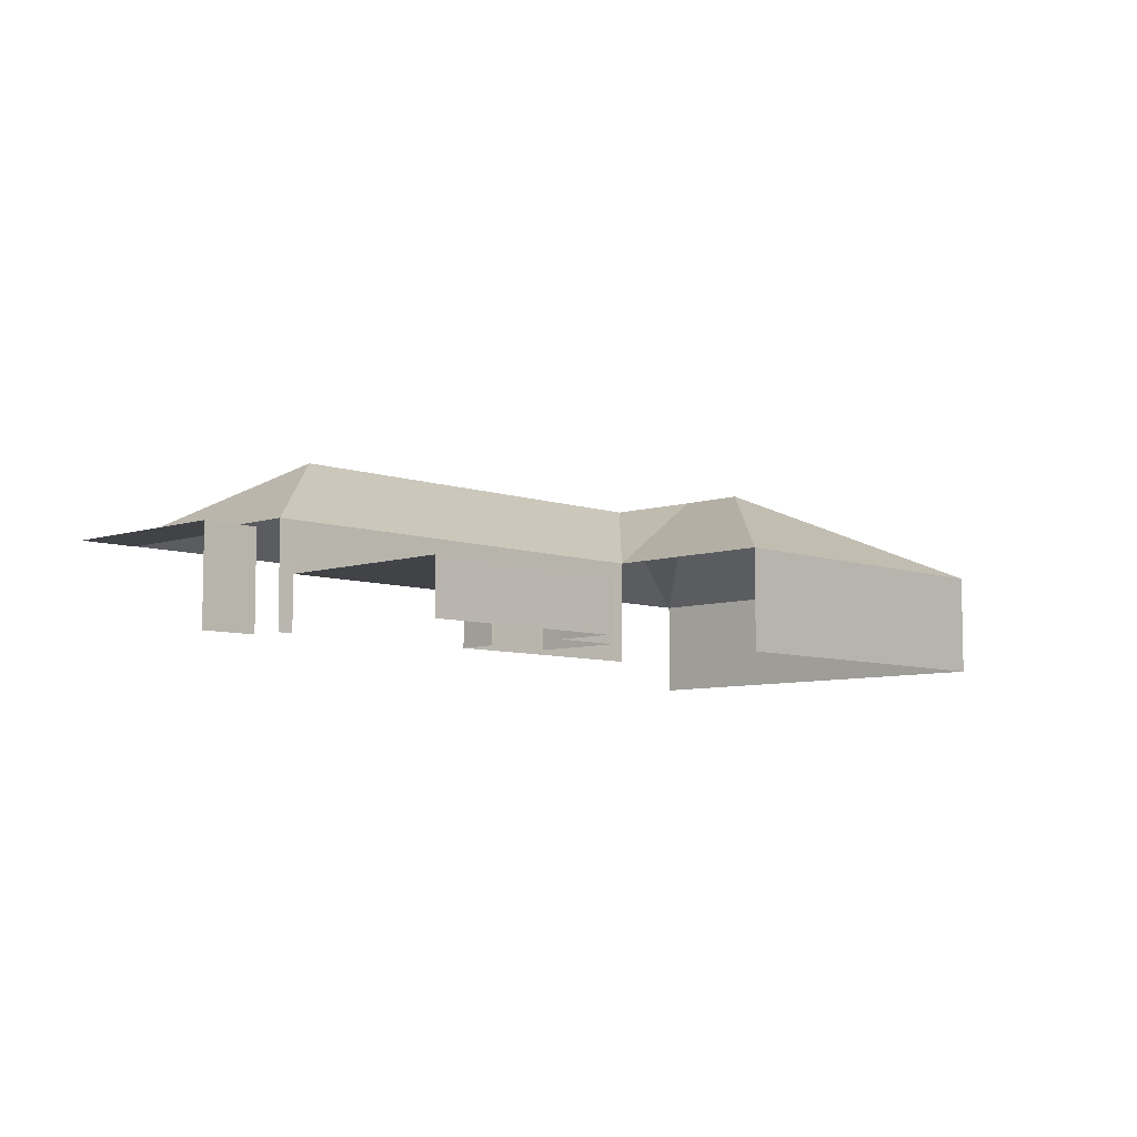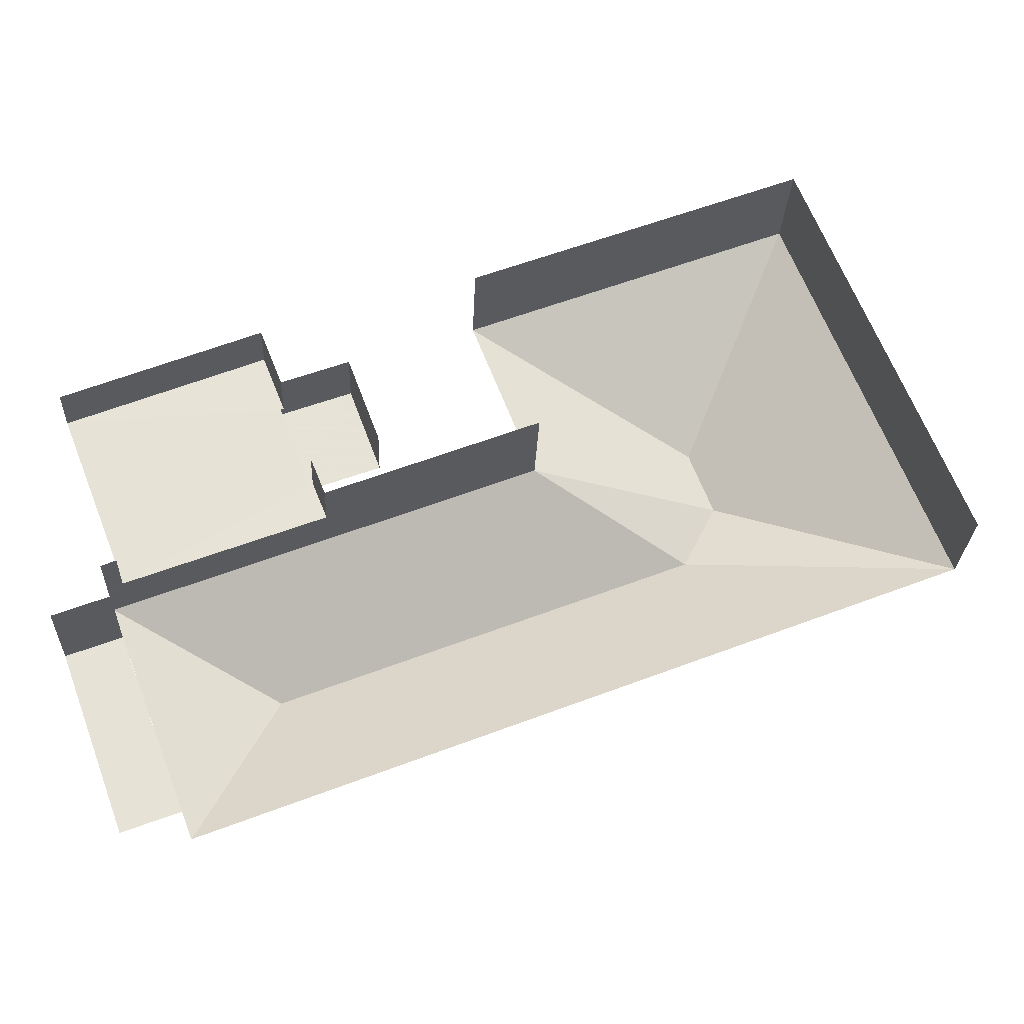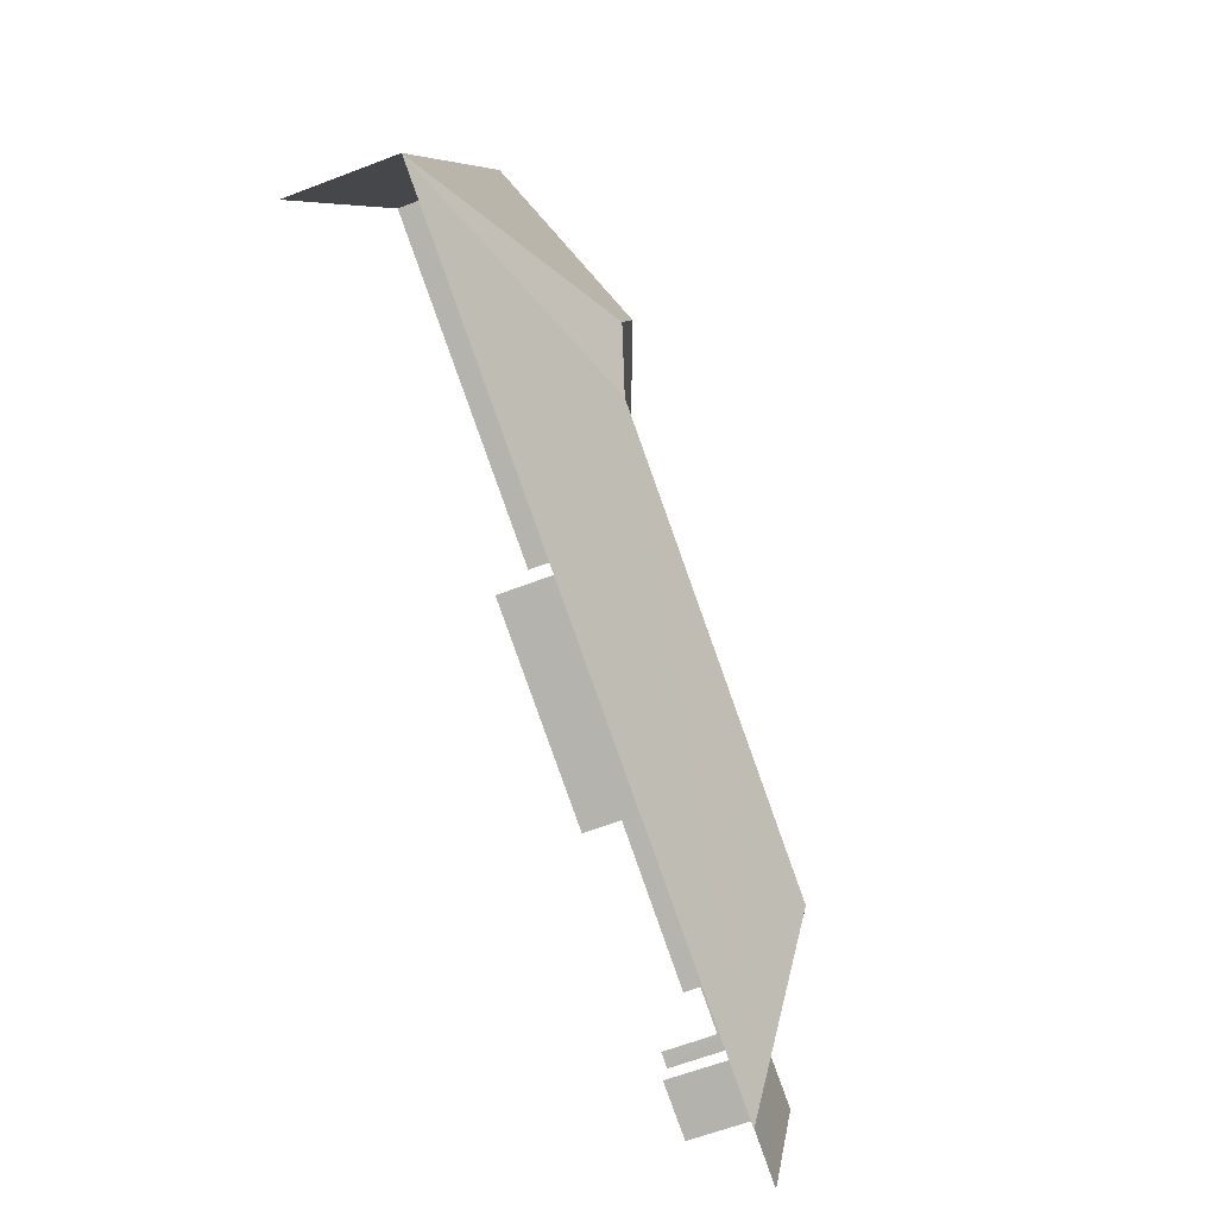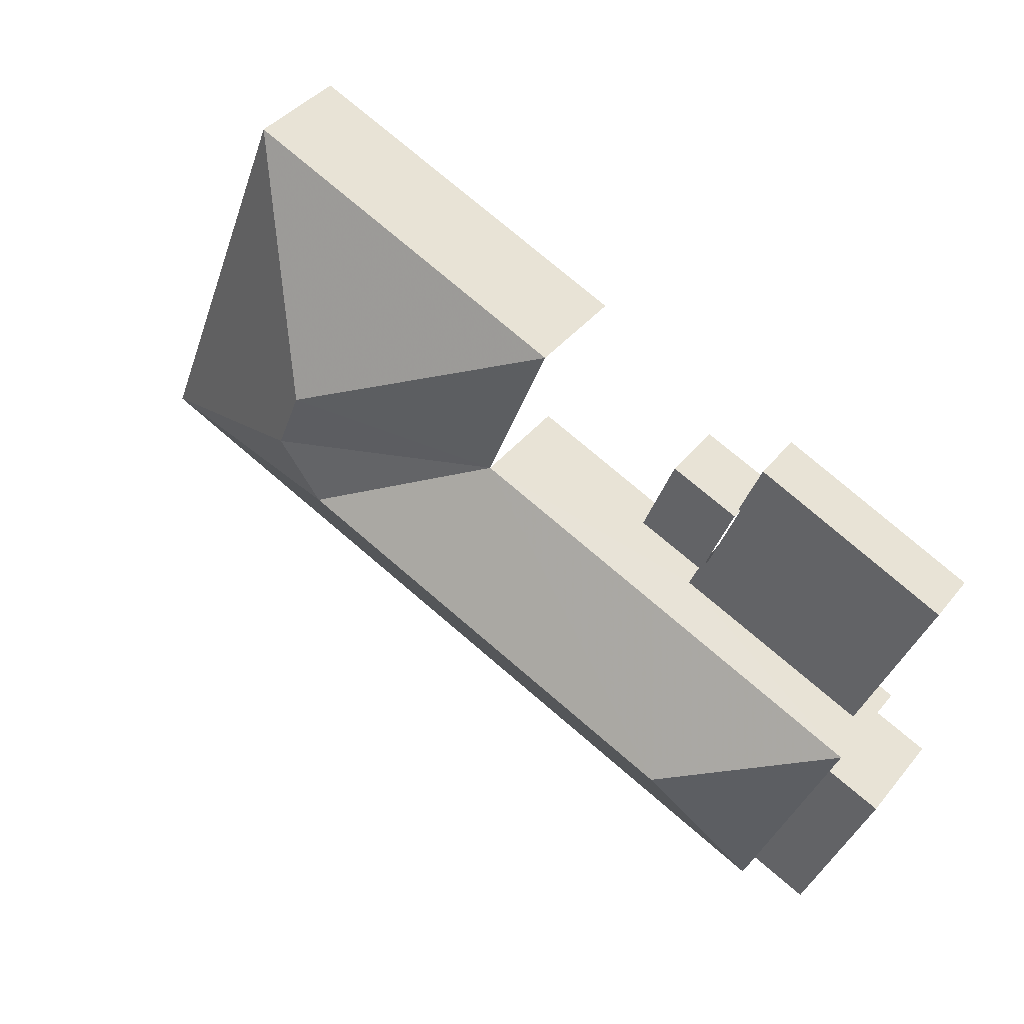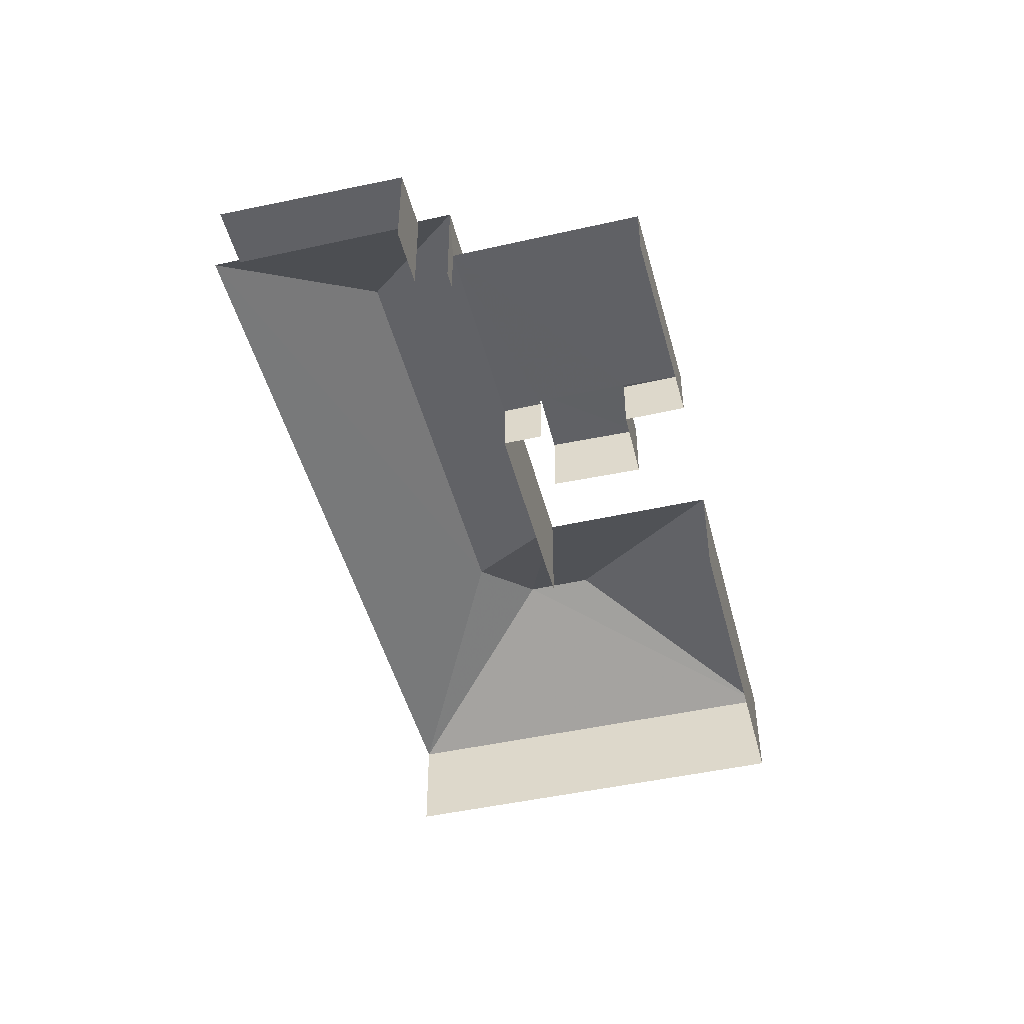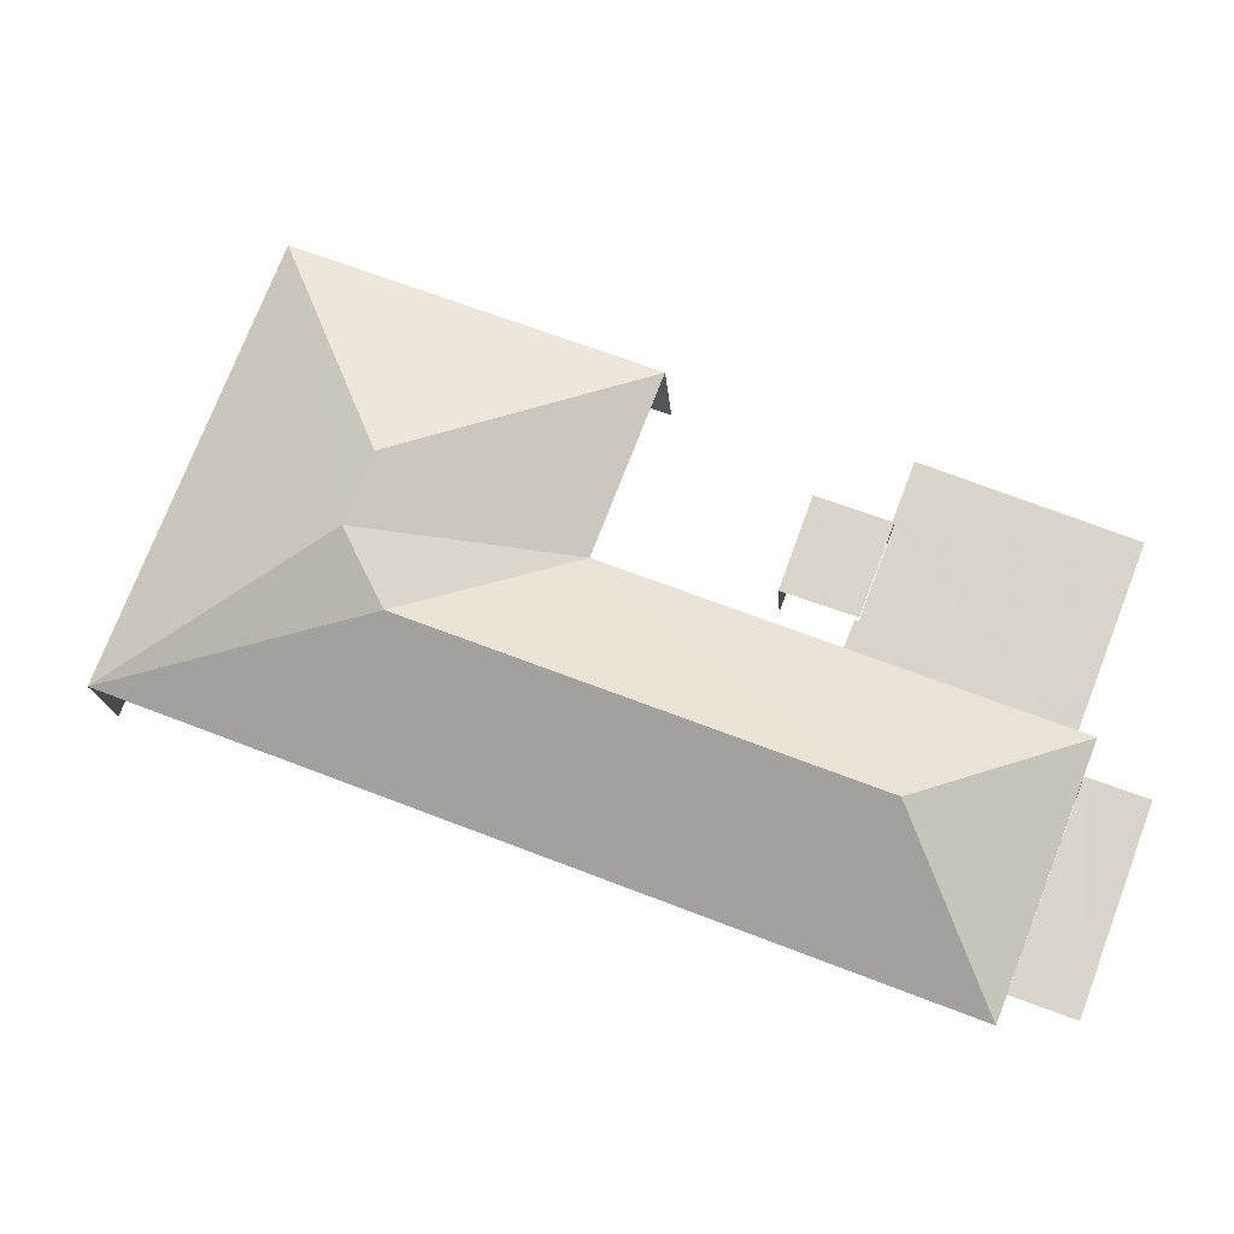
<metadata>
{"format":"obj","ext":"obj","renderer":"f3d","projection":"perspective","resolution":1024,"background":"white","views":[{"elev":-7.2,"azim":112.9,"up":"+Z"},{"elev":-26.4,"azim":177.9,"up":"+Y"},{"elev":-62.1,"azim":-68.8,"up":"+Y"},{"elev":41.0,"azim":35.4,"up":"+Y"},{"elev":-47.3,"azim":82.9,"up":"+Z"},{"elev":-16.5,"azim":4.0,"up":"+Y"}]}
</metadata>
<code>
v -2.208e+05 -1.255e+05 25.23
v -2.208e+05 -1.255e+05 25.23
v -2.208e+05 -1.255e+05 25.23
v -2.208e+05 -1.255e+05 25.23
v -2.208e+05 -1.255e+05 25.23
v -2.208e+05 -1.255e+05 25.23
v -2.208e+05 -1.255e+05 25.23
v -2.208e+05 -1.255e+05 25.23
v -2.208e+05 -1.255e+05 25.23
v -2.208e+05 -1.255e+05 25.23
v -2.208e+05 -1.255e+05 25.23
v -2.208e+05 -1.255e+05 25.23
v -2.208e+05 -1.255e+05 25.23
v -2.208e+05 -1.255e+05 25.23
v -2.208e+05 -1.255e+05 25.23
v -2.208e+05 -1.255e+05 25.23
v -2.208e+05 -1.255e+05 25.23
v -2.208e+05 -1.255e+05 25.23
v -2.208e+05 -1.255e+05 26.58
v -2.208e+05 -1.255e+05 26.58
v -2.208e+05 -1.255e+05 26.58
v -2.208e+05 -1.255e+05 26.58
v -2.208e+05 -1.255e+05 26.58
v -2.208e+05 -1.255e+05 26.58
v -2.208e+05 -1.255e+05 26.58
v -2.208e+05 -1.255e+05 26.58
v -2.208e+05 -1.255e+05 29.86
v -2.208e+05 -1.255e+05 27.82
v -2.208e+05 -1.255e+05 30.15
v -2.208e+05 -1.255e+05 26.84
v -2.208e+05 -1.255e+05 26.84
v -2.208e+05 -1.255e+05 26.84
v -2.208e+05 -1.255e+05 26.84
v -2.208e+05 -1.255e+05 27.7
v -2.208e+05 -1.255e+05 27.7
v -2.208e+05 -1.255e+05 27.7
v -2.208e+05 -1.255e+05 27.7
v -2.208e+05 -1.255e+05 27.82
v -2.208e+05 -1.255e+05 29.86
v -2.208e+05 -1.255e+05 27.82
v -2.208e+05 -1.255e+05 27.82
v -2.208e+05 -1.255e+05 27.82
v -2.208e+05 -1.255e+05 30.15
v -2.208e+05 -1.255e+05 27.82
f 1 2 3
f 1 4 2
f 5 6 7
f 3 8 1
f 9 10 4
f 10 11 12
f 13 12 11
f 14 5 15
f 16 11 17
f 17 5 7
f 18 14 15
f 9 4 1
f 15 17 9
f 9 11 10
f 15 5 17
f 17 11 9
f 37 12 35
f 37 10 12
f 24 31 30
f 21 24 30
f 18 22 33
f 33 22 30
f 18 15 22
f 30 22 21
f 11 16 34
f 16 41 34
f 10 37 4
f 34 41 38
f 37 34 38
f 4 37 38
f 28 1 8
f 42 28 8
f 35 12 13
f 36 35 13
f 40 2 4
f 38 40 4
f 17 7 23
f 20 17 23
f 19 20 21
f 19 21 22
f 20 23 24
f 24 23 25
f 24 25 26
f 21 20 24
f 27 28 29
f 30 31 32
f 33 30 32
f 34 35 36
f 34 37 35
f 27 38 39
f 27 40 38
f 39 38 41
f 28 42 43
f 29 28 43
f 29 40 27
f 43 42 44
f 39 28 27
f 39 41 28
f 44 40 29
f 43 44 29
f 42 8 3
f 44 42 3
f 23 7 6
f 25 23 6
f 33 14 18
f 33 32 14
f 26 25 6
f 5 26 6
f 5 14 26
f 14 32 26
f 26 31 24
f 26 32 31
f 11 36 13
f 11 34 36
f 40 3 2
f 40 44 3
f 15 9 19
f 22 15 19
f 20 16 17
f 16 20 41
f 9 1 19
f 28 41 19
f 1 28 19
f 19 41 20

</code>
